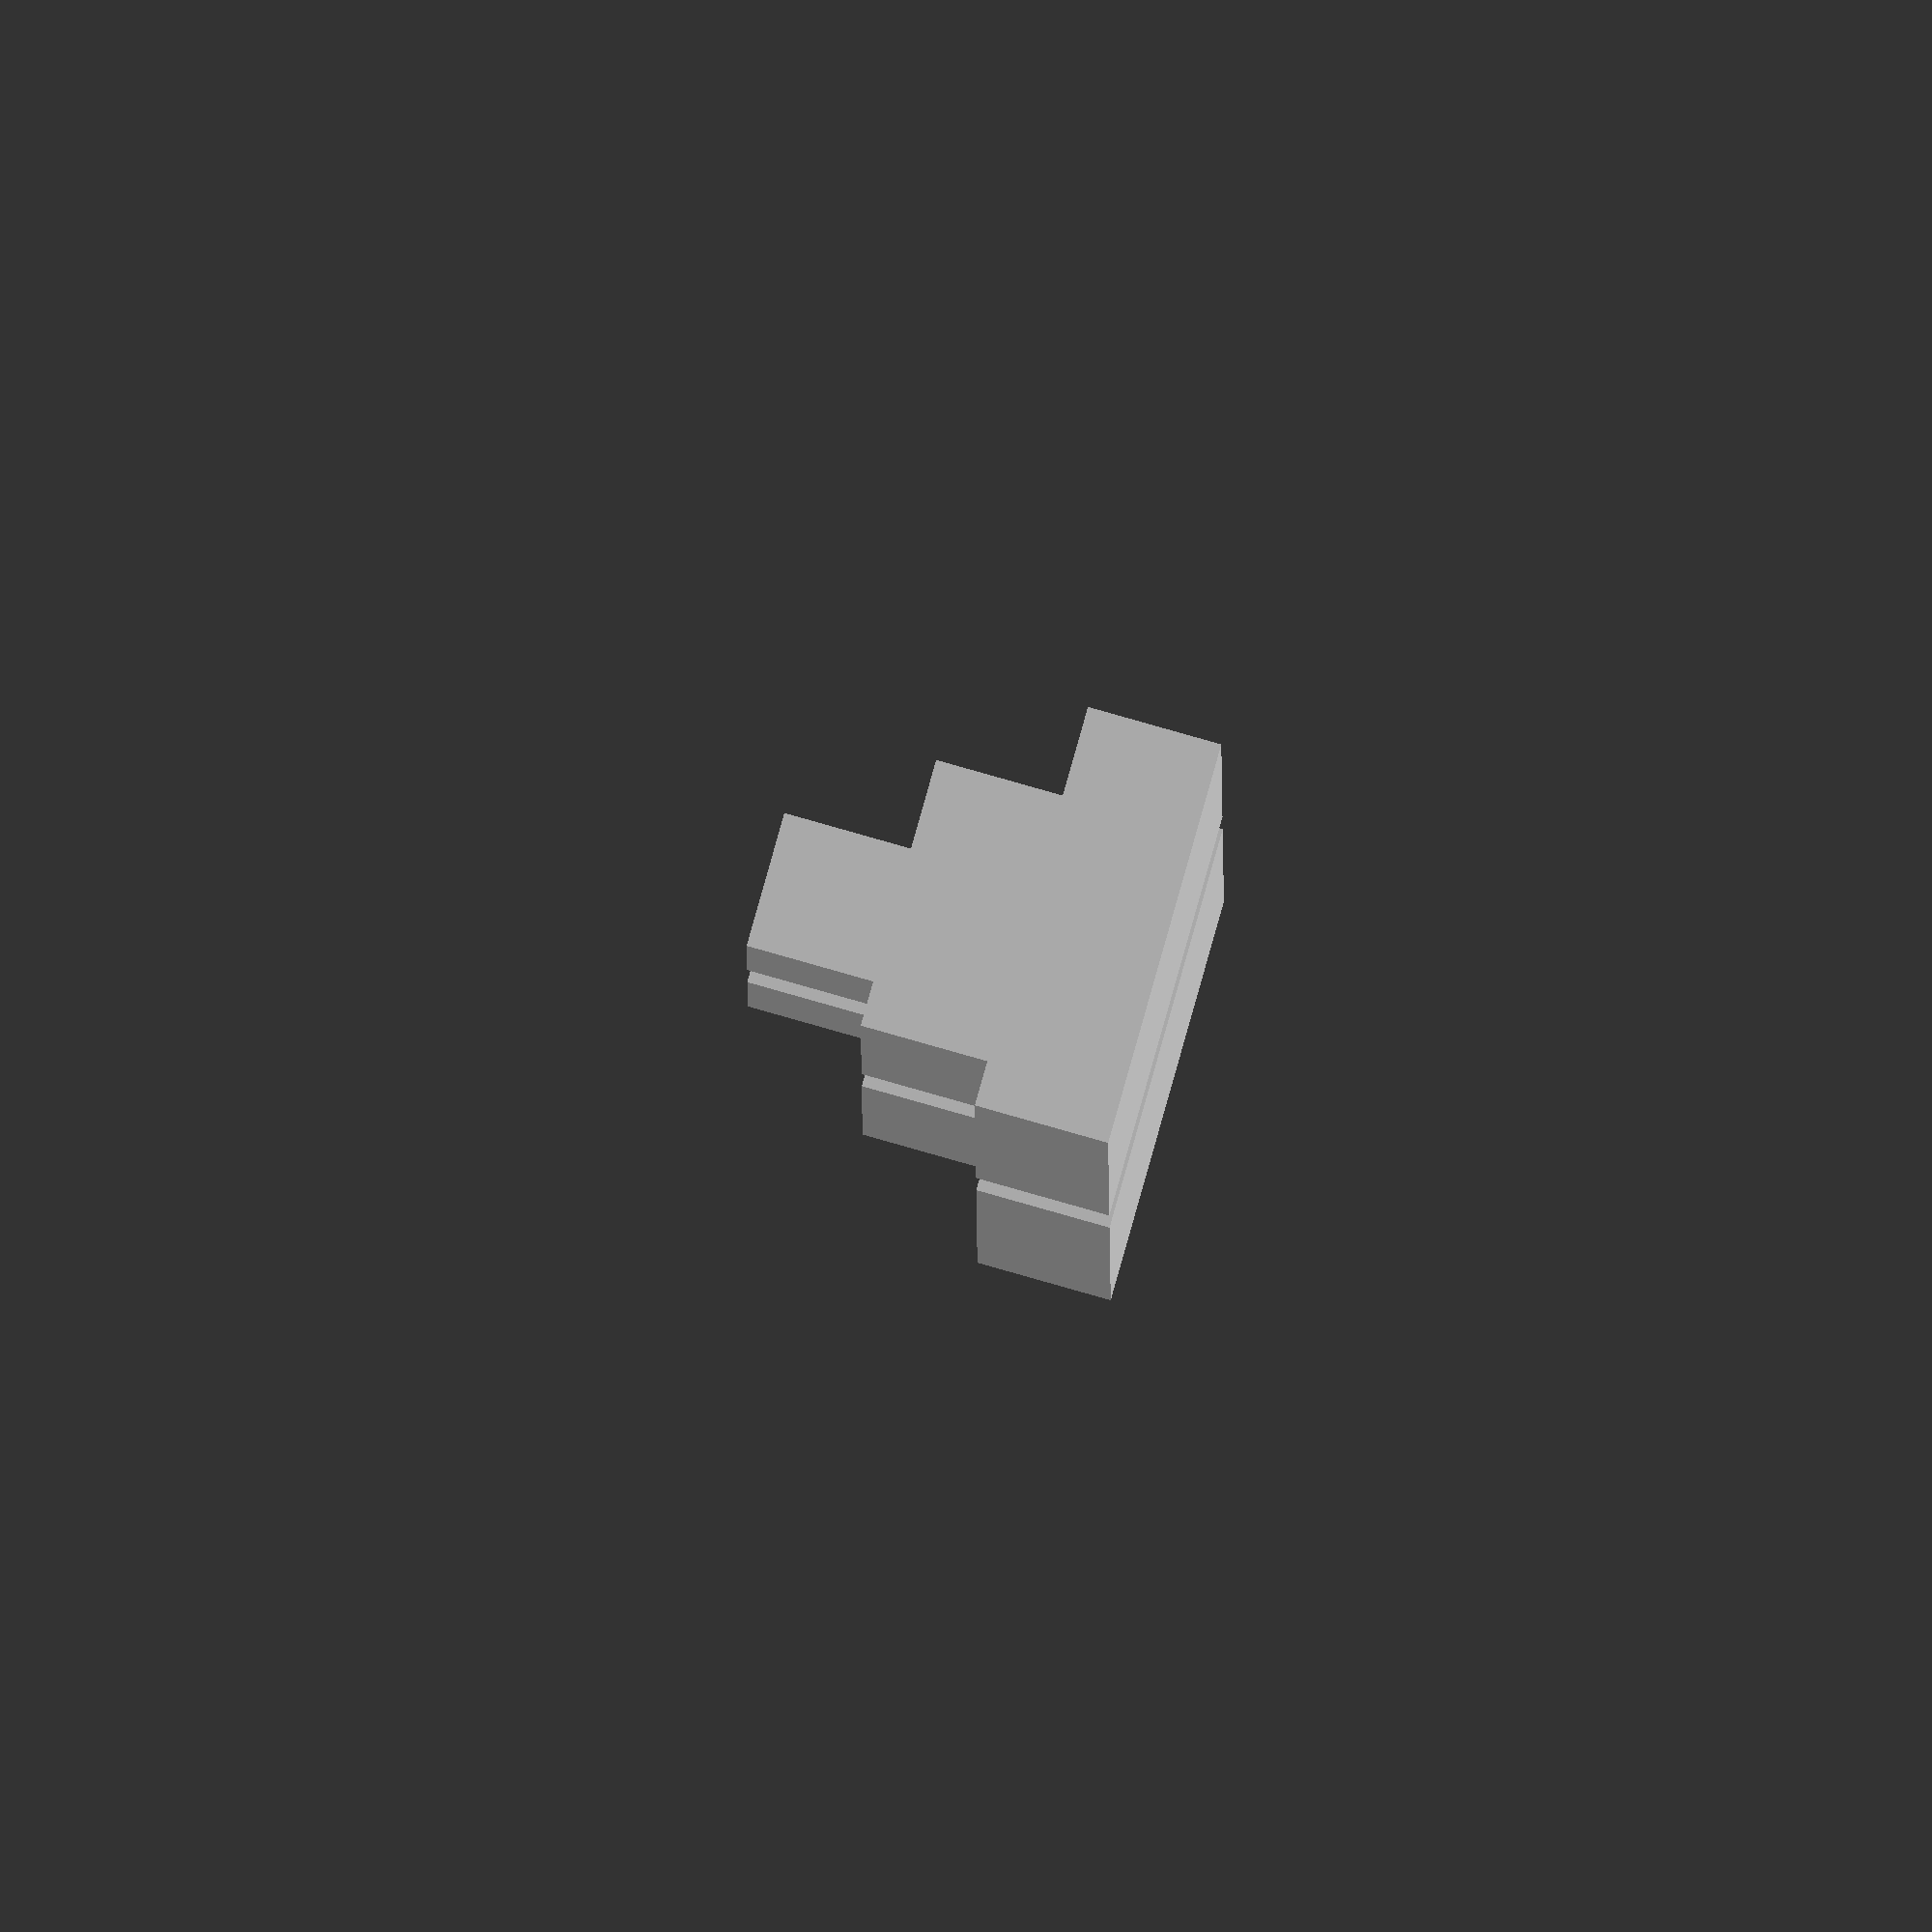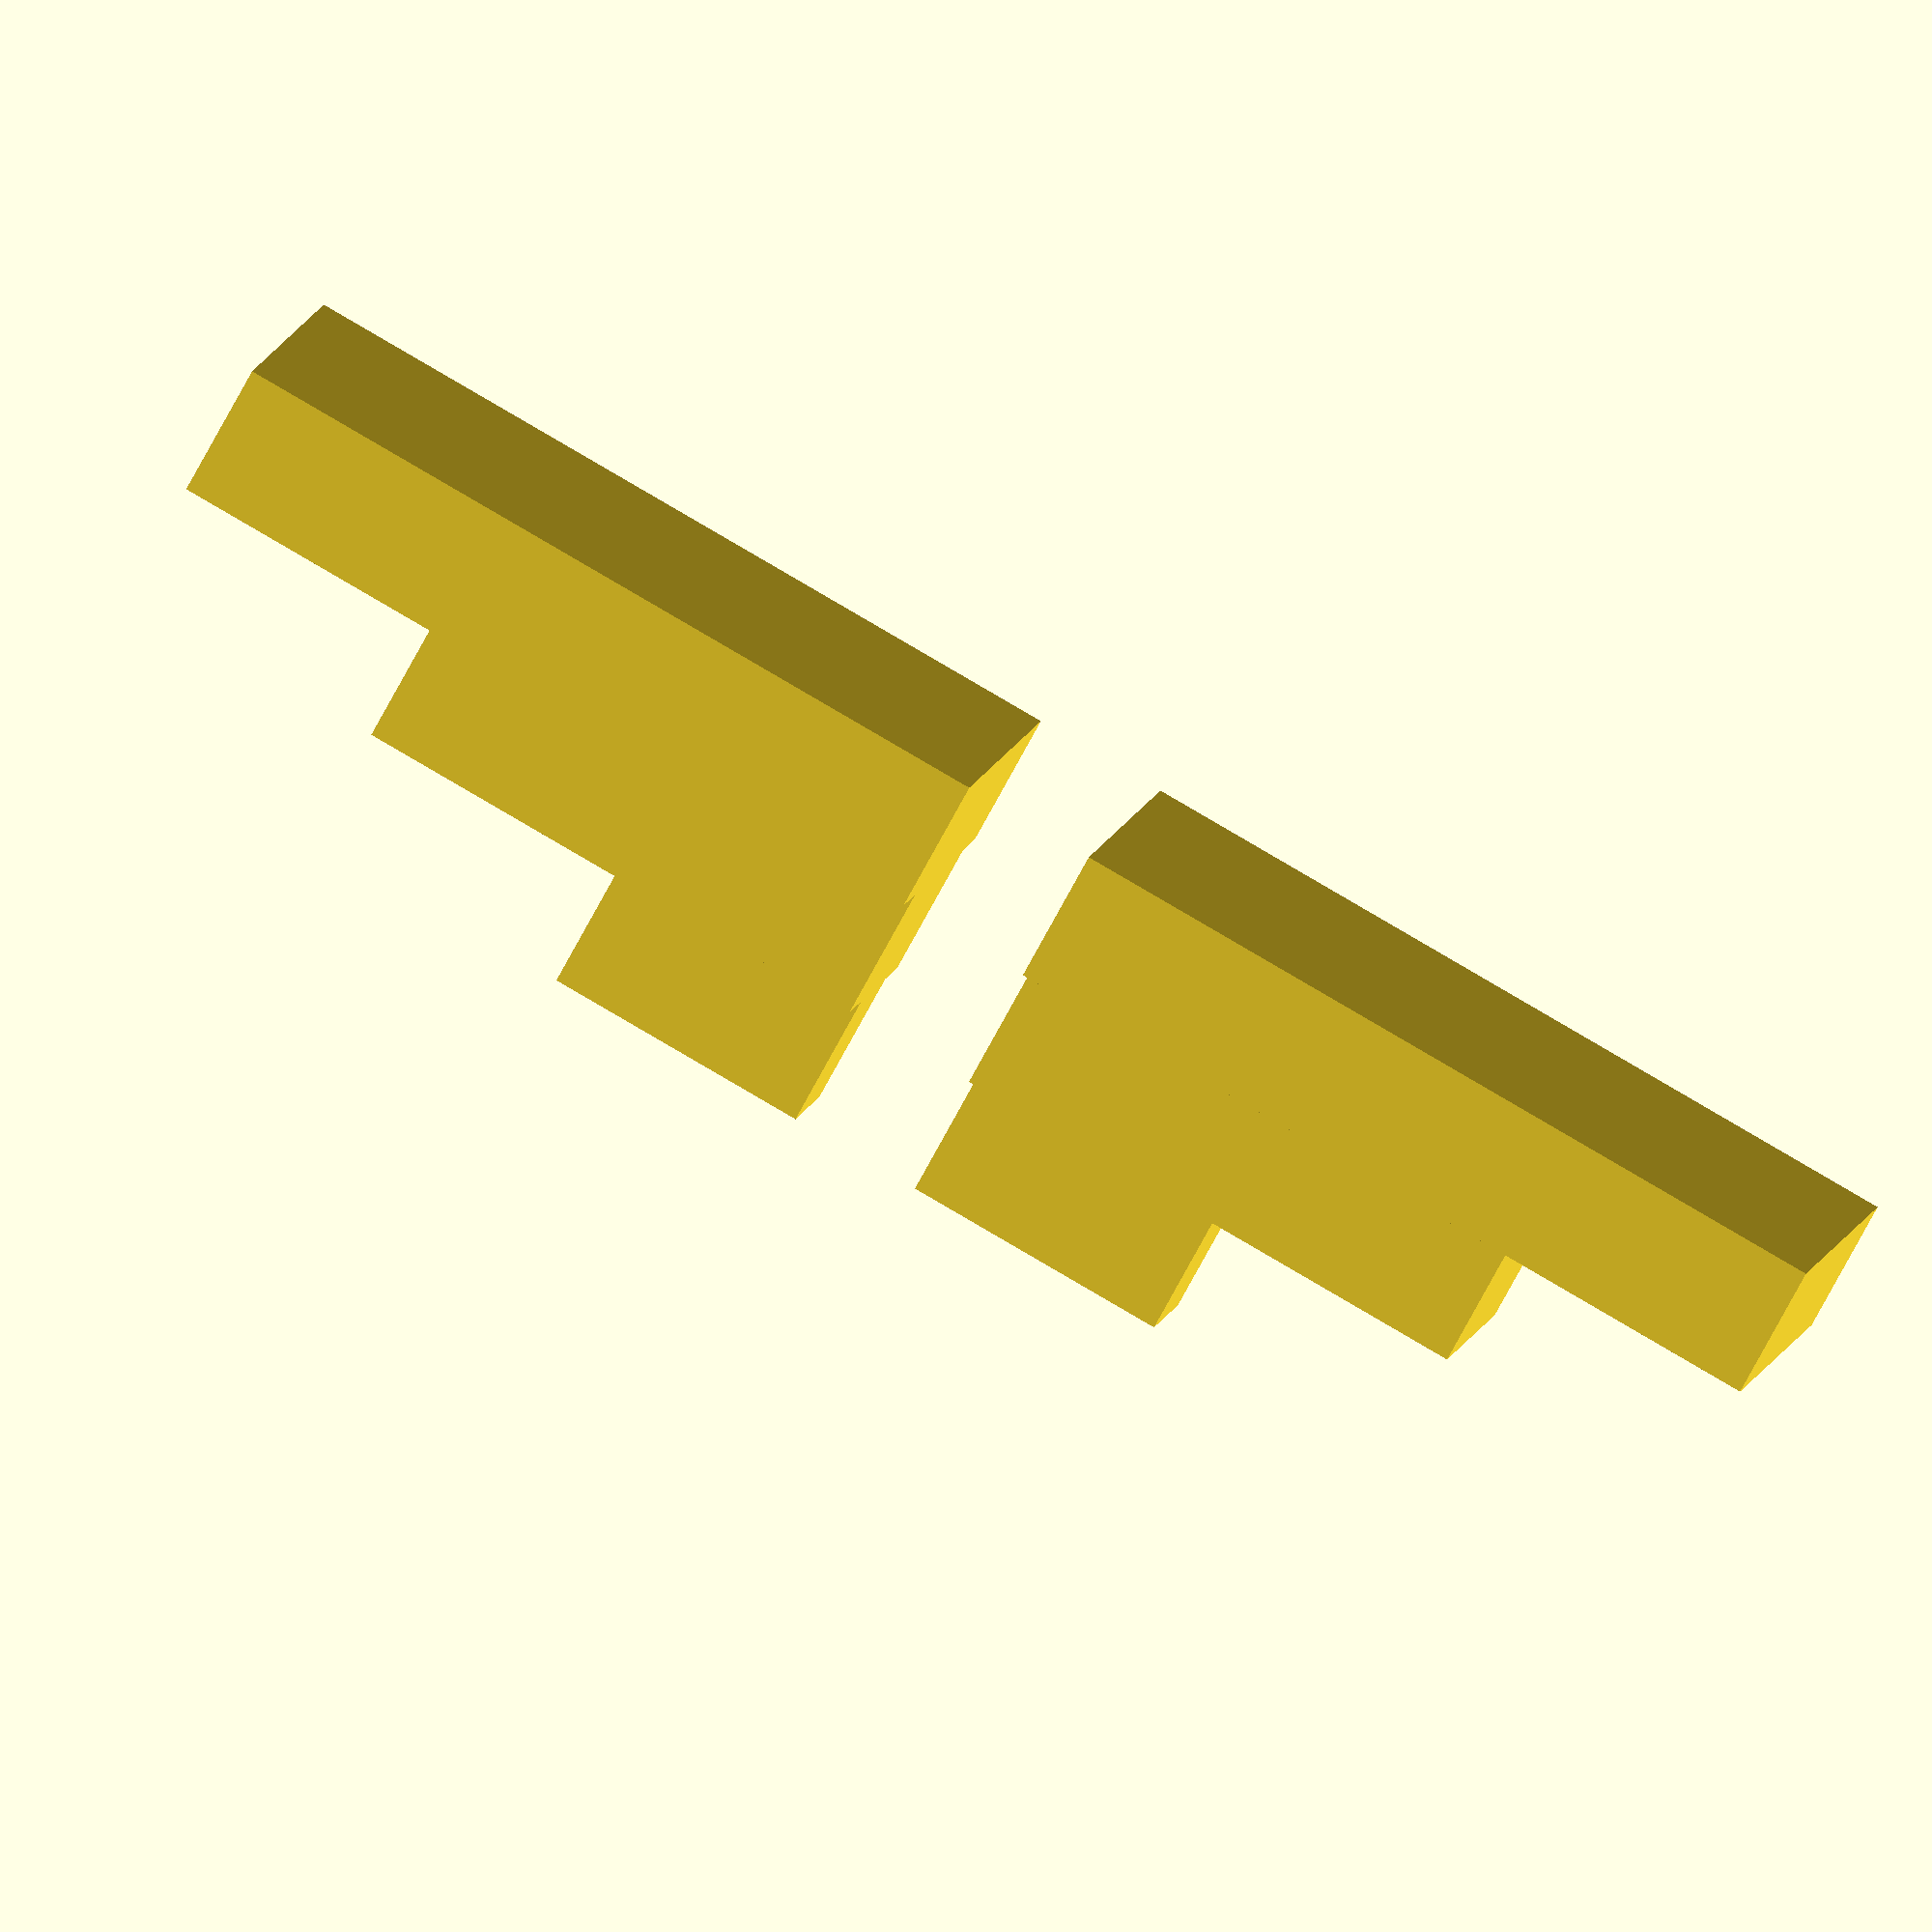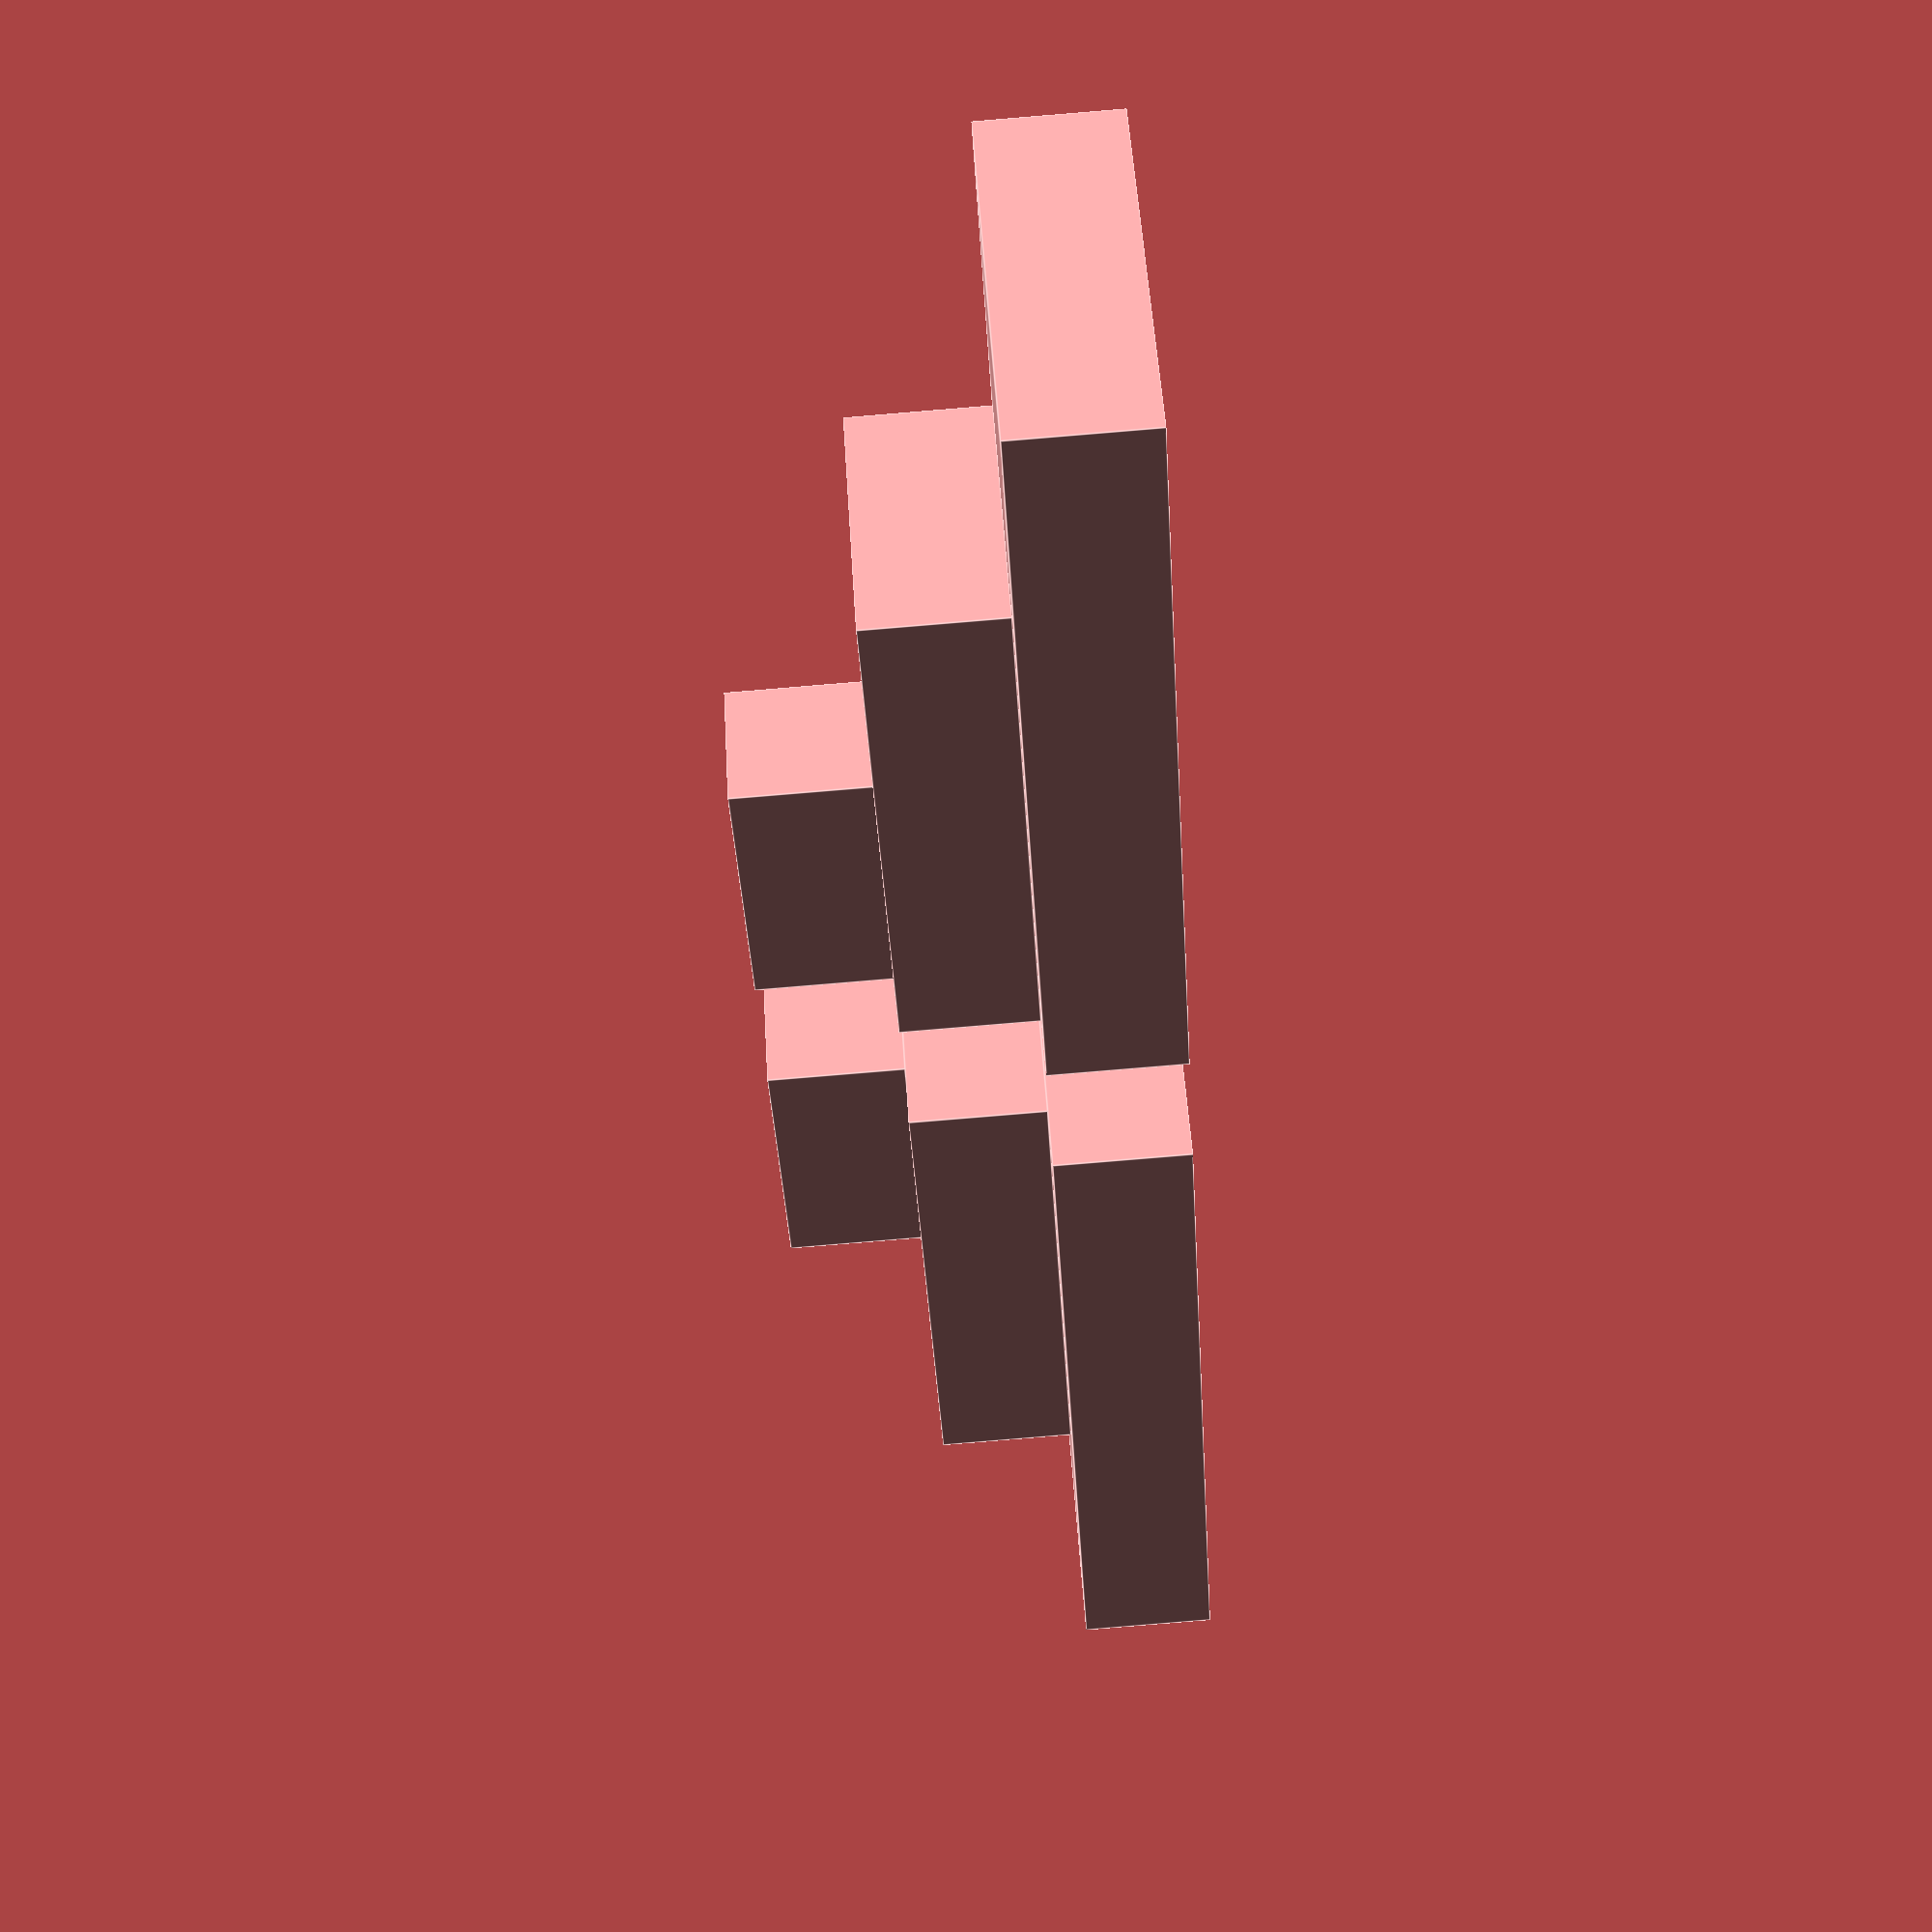
<openscad>

// Define dimensions for each block
large_block_size = [60, 30, 10];  // Length, Width, Height
medium_block_size = [40, 20, 10];
small_block_size = [20, 10, 10];

// Define positions for each layer
layer_1_height = large_block_size[2] + medium_block_size[2];  // Topmost layer
layer_2_height = large_block_size[2];                        // Middle layer
layer_3_height = 0;                                          // Bottommost layer

// Function to create a rectangular block
module rectangular_block(size, position) {
    translate(position)
        cube(size, center = true);
}

// Assemble the model
module flexible_coupling() {
    // Layer 3: Large rectangular block
    for (i = [-1, 1]) {  // Two blocks, mirrored along the X-axis
        rectangular_block(large_block_size, [i * (large_block_size[0] / 2 + 5), 0, layer_3_height]);
    }

    // Layer 2: Medium rectangular block
    for (i = [-1, 1]) {  // Two blocks, mirrored along the X-axis
        rectangular_block(medium_block_size, [i * (medium_block_size[0] / 2 + 5), 0, layer_2_height]);
    }

    // Layer 1: Small rectangular block
    for (i = [-1, 1]) {  // Two blocks, mirrored along the X-axis
        rectangular_block(small_block_size, [i * (small_block_size[0] / 2 + 5), 0, layer_1_height]);
    }
}

// Render the model
flexible_coupling();


</openscad>
<views>
elev=275.3 azim=90.3 roll=105.8 proj=o view=solid
elev=75.2 azim=348.7 roll=151.6 proj=o view=solid
elev=265.6 azim=224.7 roll=85.3 proj=p view=edges
</views>
